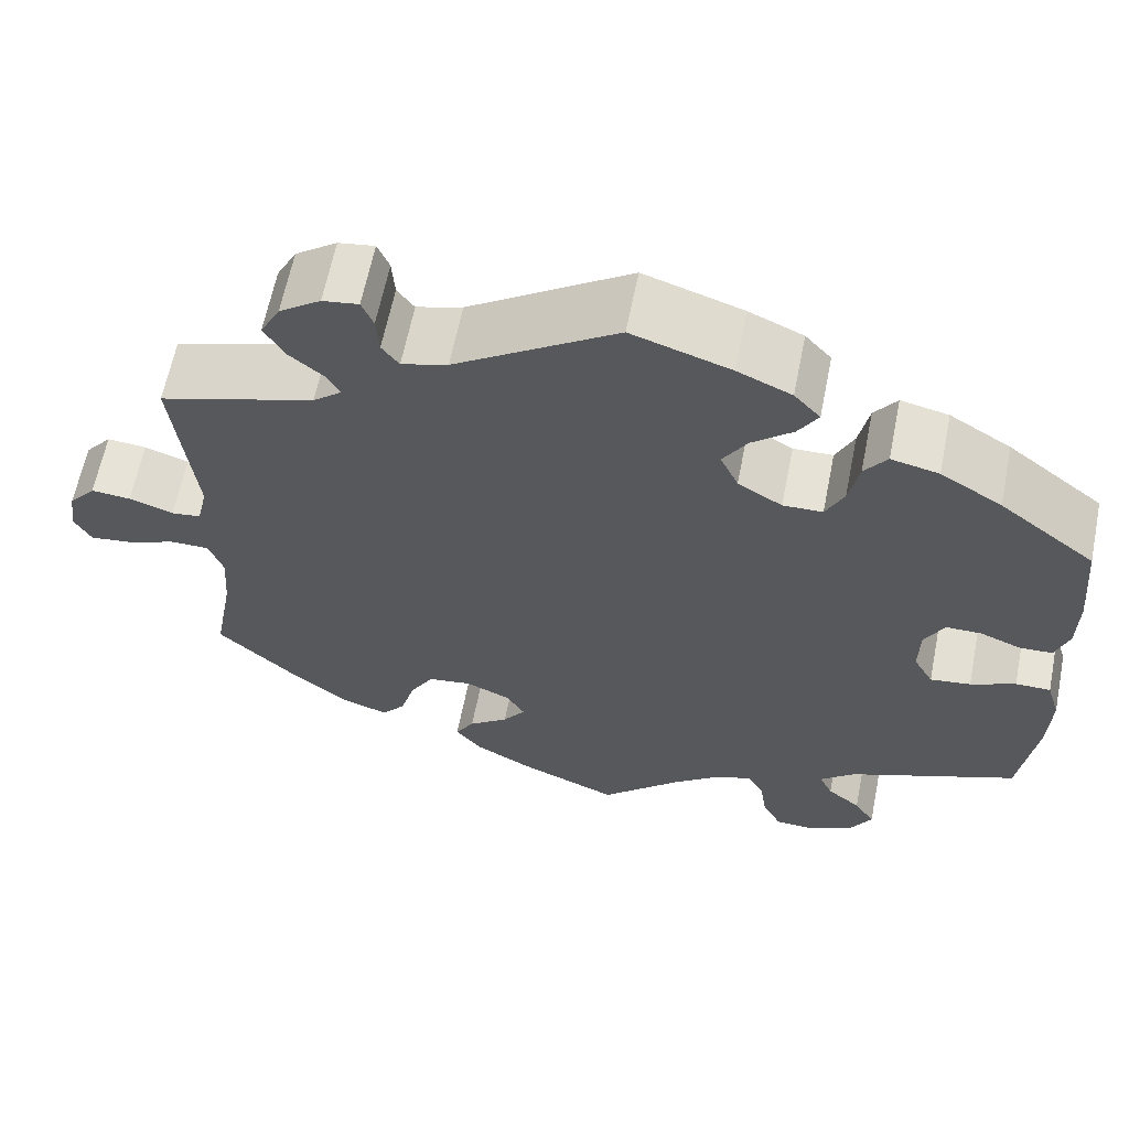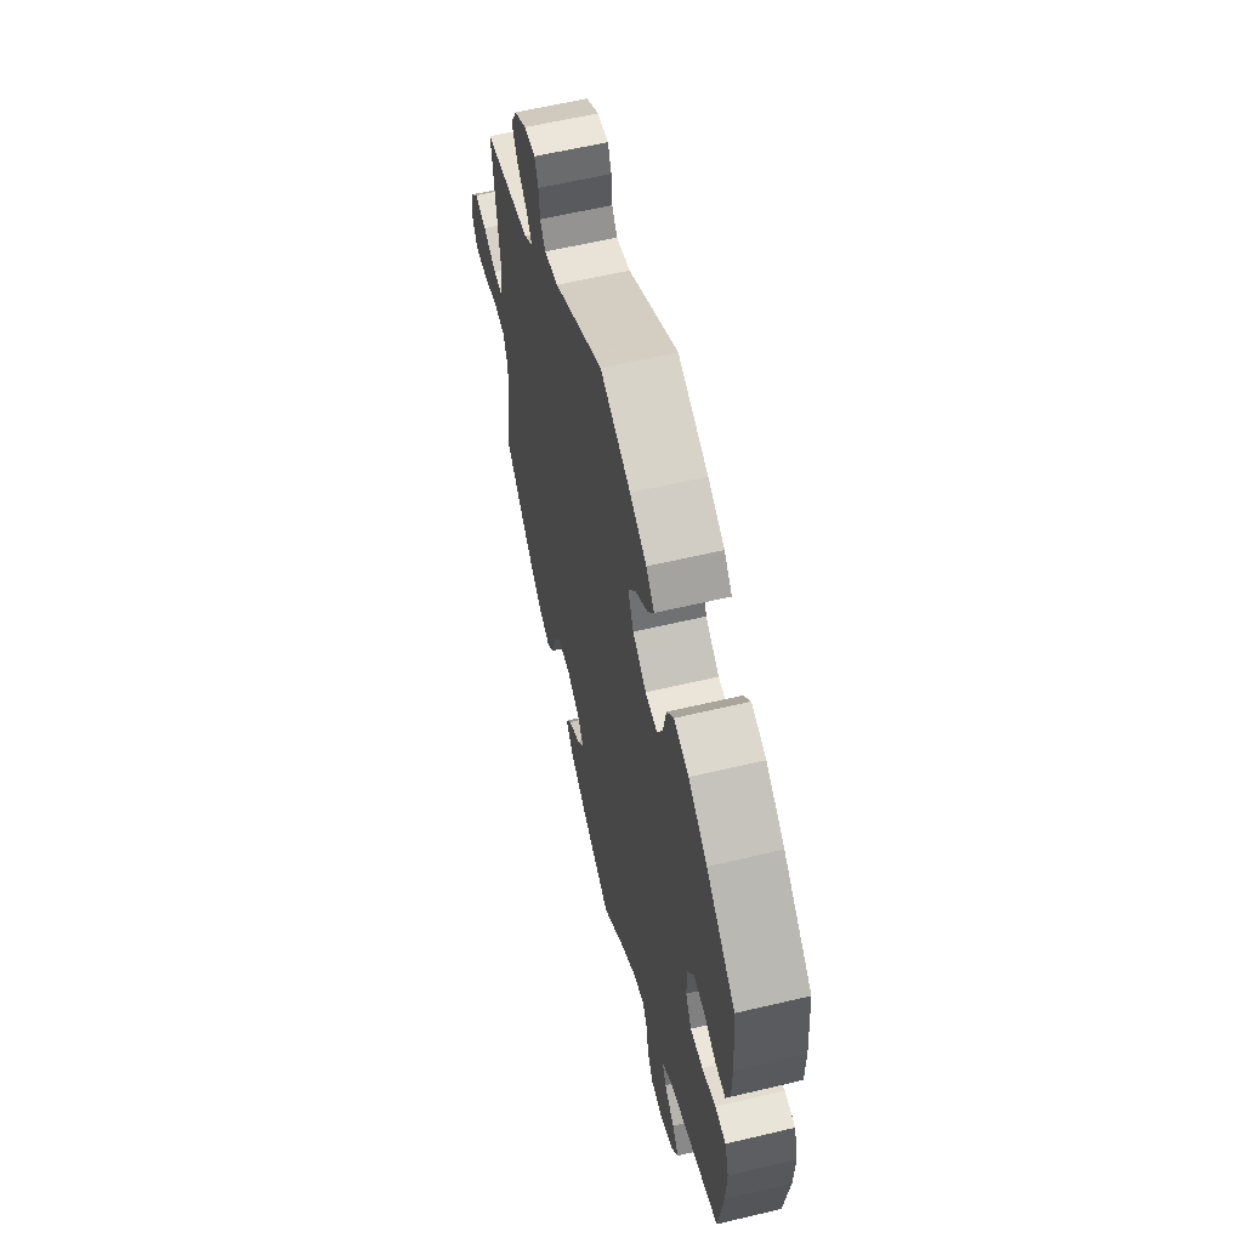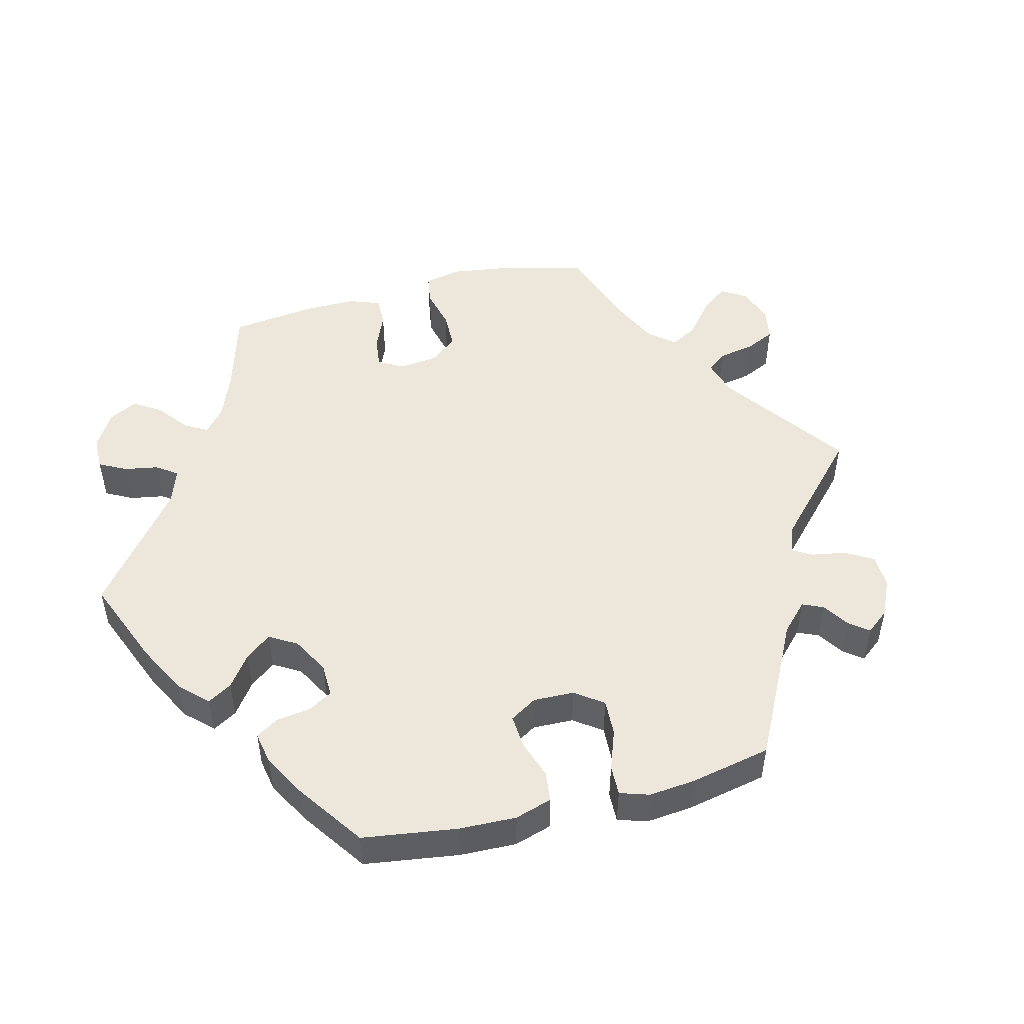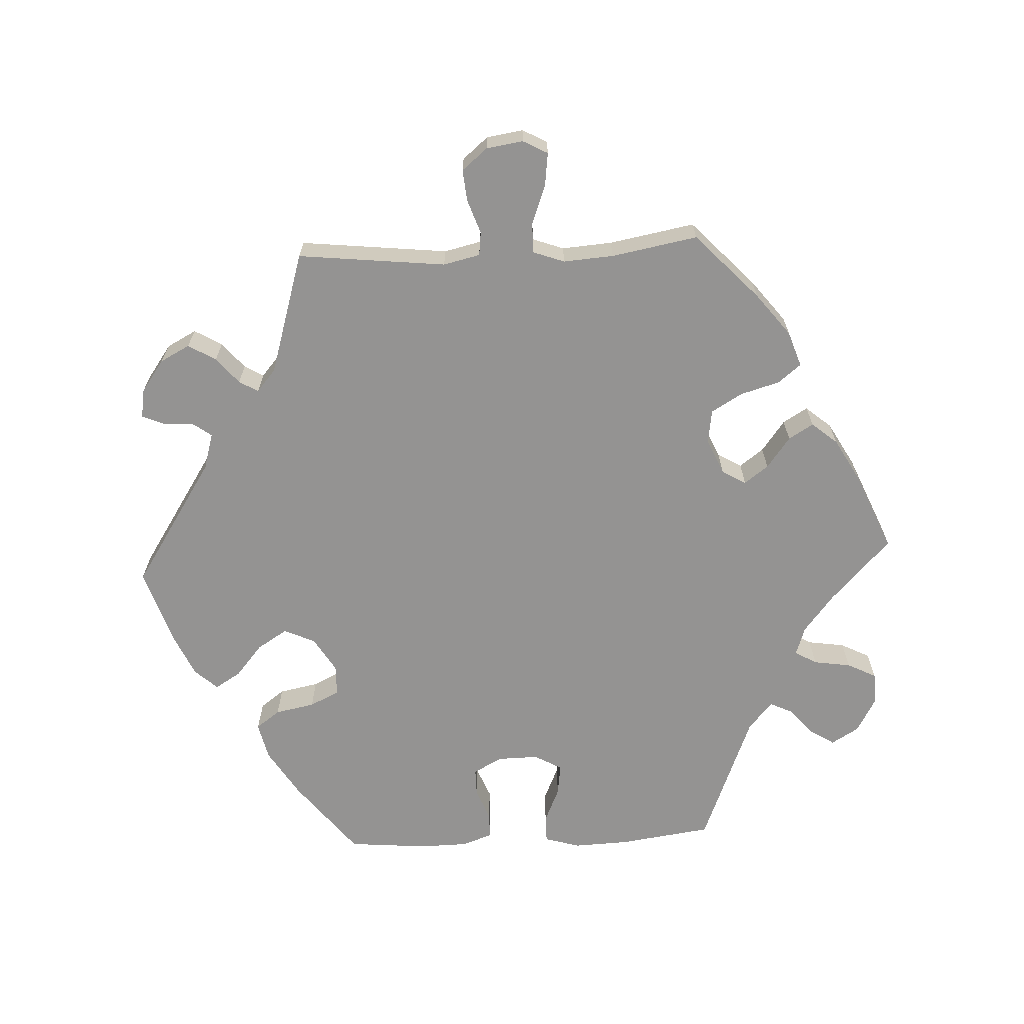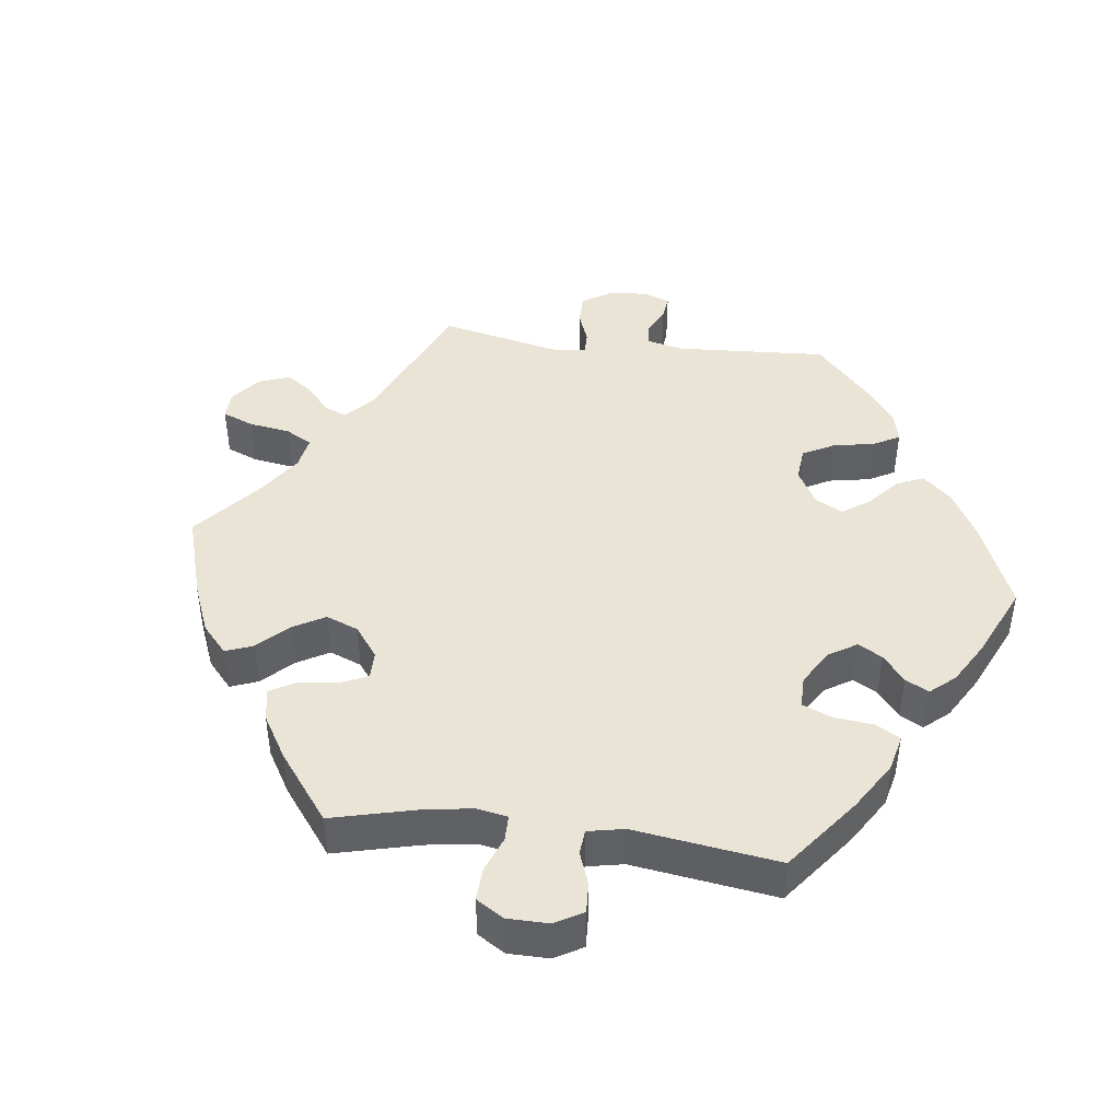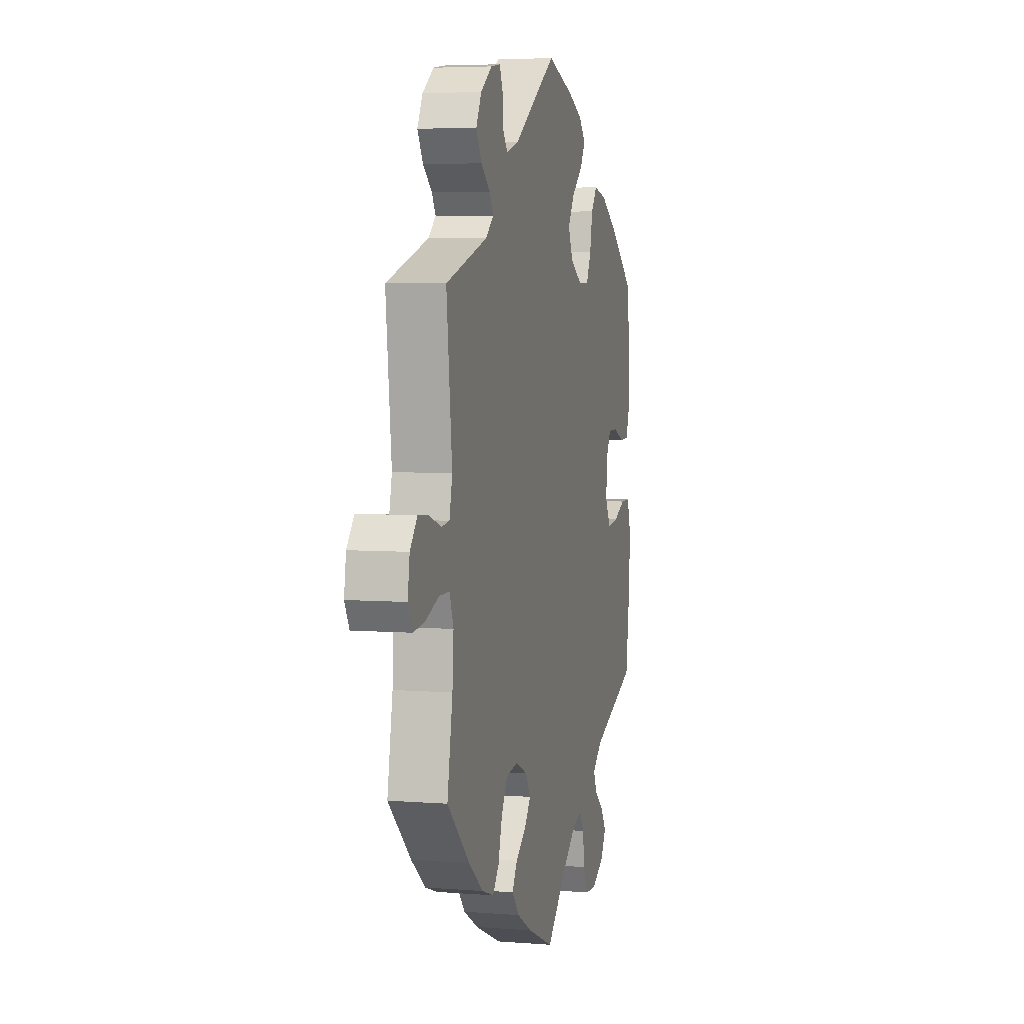
<metadata>
{"format":"obj","ext":"obj","renderer":"f3d","projection":"perspective","resolution":1024,"background":"white","views":[{"elev":62.6,"azim":-168.7,"up":"+Z"},{"elev":60.4,"azim":-103.6,"up":"+Z"},{"elev":50.3,"azim":-44.2,"up":"+Y"},{"elev":-66.8,"azim":92.8,"up":"+Y"},{"elev":43.9,"azim":-143.0,"up":"+Y"},{"elev":5.0,"azim":104.1,"up":"+Z"}]}
</metadata>
<code>
v 0.478 0.07 0.079
v 0.49 0.07 0.027
v 0.523 0.07 0.023
v 0.572 0.07 0.04
v 0.616 0.07 0.044
v 0.646 0.07 0.008
v 0.654 0.07 -0.044
v 0.635 0.07 -0.079
v 0.588 0.07 -0.073
v 0.533 0.07 -0.052
v 0.49 0.07 -0.052
v 0.474 0.07 -0.096
v 0.479 0.07 -0.167
v 0.501 0.07 -0.289
v 0.408 0.07 -0.377
v 0.348 0.07 -0.424
v 0.298 0.07 -0.441
v 0.272 0.07 -0.409
v 0.256 0.07 -0.353
v 0.23 0.07 -0.309
v 0.182 0.07 -0.302
v 0.132 0.07 -0.324
v 0.112 0.07 -0.358
v 0.137 0.07 -0.392
v 0.181 0.07 -0.425
v 0.202 0.07 -0.46
v 0.172 0.07 -0.496
v 0.11 0.07 -0.531
v 0 0.07 -0.578
v -0.088 0.07 -0.494
v -0.142 0.07 -0.451
v -0.183 0.07 -0.437
v -0.201 0.07 -0.468
v -0.209 0.07 -0.521
v -0.23 0.07 -0.562
v -0.275 0.07 -0.564
v -0.325 0.07 -0.536
v -0.348 0.07 -0.497
v -0.325 0.07 -0.461
v -0.288 0.07 -0.43
v -0.273 0.07 -0.398
v -0.312 0.07 -0.364
v -0.501 0.07 -0.289
v -0.519 0.07 -0.158
v -0.522 0.07 -0.079
v -0.507 0.07 -0.029
v -0.468 0.07 -0.029
v -0.418 0.07 -0.051
v -0.373 0.07 -0.057
v -0.351 0.07 -0.018
v -0.352 0.07 0.04
v -0.374 0.07 0.081
v -0.413 0.07 0.081
v -0.458 0.07 0.063
v -0.495 0.07 0.064
v -0.51 0.07 0.107
v -0.511 0.07 0.175
v -0.501 0.07 0.288
v -0.395 0.07 0.371
v -0.327 0.07 0.413
v -0.274 0.07 0.425
v -0.249 0.07 0.391
v -0.238 0.07 0.335
v -0.218 0.07 0.293
v -0.174 0.07 0.292
v -0.125 0.07 0.322
v -0.105 0.07 0.366
v -0.132 0.07 0.409
v -0.177 0.07 0.447
v -0.199 0.07 0.483
v -0.17 0.07 0.515
v -0.11 0.07 0.542
v -0.001 0.07 0.578
v 0.178 0.07 0.461
v 0.229 0.07 0.446
v 0.248 0.07 0.472
v 0.251 0.07 0.516
v 0.264 0.07 0.547
v 0.304 0.07 0.541
v 0.35 0.07 0.508
v 0.372 0.07 0.466
v 0.349 0.07 0.427
v 0.312 0.07 0.396
v 0.296 0.07 0.369
v 0.328 0.07 0.342
v 0.501 0.07 0.289
v 0.478 0 0.079
v 0.49 0 0.027
v 0.523 0 0.023
v 0.572 0 0.04
v 0.616 0 0.044
v 0.646 0 0.008
v 0.654 0 -0.044
v 0.635 0 -0.079
v 0.588 0 -0.073
v 0.533 0 -0.052
v 0.49 0 -0.052
v 0.474 0 -0.096
v 0.479 0 -0.167
v 0.501 0 -0.289
v 0.408 0 -0.377
v 0.348 0 -0.424
v 0.298 0 -0.441
v 0.272 0 -0.409
v 0.256 0 -0.353
v 0.23 0 -0.309
v 0.182 0 -0.302
v 0.132 0 -0.324
v 0.112 0 -0.358
v 0.137 0 -0.392
v 0.181 0 -0.425
v 0.202 0 -0.46
v 0.172 0 -0.496
v 0.11 0 -0.531
v 0 0 -0.578
v -0.088 0 -0.494
v -0.142 0 -0.451
v -0.183 0 -0.437
v -0.201 0 -0.468
v -0.209 0 -0.521
v -0.23 0 -0.562
v -0.275 0 -0.564
v -0.325 0 -0.536
v -0.348 0 -0.497
v -0.325 0 -0.461
v -0.288 0 -0.43
v -0.273 0 -0.398
v -0.312 0 -0.364
v -0.501 0 -0.289
v -0.519 0 -0.158
v -0.522 0 -0.079
v -0.507 0 -0.029
v -0.468 0 -0.029
v -0.418 0 -0.051
v -0.373 0 -0.057
v -0.351 0 -0.018
v -0.352 0 0.04
v -0.374 0 0.081
v -0.413 0 0.081
v -0.458 0 0.063
v -0.495 0 0.064
v -0.51 0 0.107
v -0.511 0 0.175
v -0.501 0 0.288
v -0.395 0 0.371
v -0.327 0 0.413
v -0.274 0 0.425
v -0.249 0 0.391
v -0.238 0 0.335
v -0.218 0 0.293
v -0.174 0 0.292
v -0.125 0 0.322
v -0.105 0 0.366
v -0.132 0 0.409
v -0.177 0 0.447
v -0.199 0 0.483
v -0.17 0 0.515
v -0.11 0 0.542
v -0.001 0 0.578
v 0.178 0 0.461
v 0.229 0 0.446
v 0.248 0 0.472
v 0.251 0 0.516
v 0.264 0 0.547
v 0.304 0 0.541
v 0.35 0 0.508
v 0.372 0 0.466
v 0.349 0 0.427
v 0.312 0 0.396
v 0.296 0 0.369
v 0.328 0 0.342
v 0.501 0 0.289
f 85 86 1
f 84 85 1 2
f 80 81 82 83
f 80 83 84
f 79 80 84
f 76 77 78 79
f 75 76 79 84
f 74 75 84 2
f 72 73 74 2
f 68 69 70 71
f 67 68 71 72
f 60 61 62 63
f 60 63 64
f 59 60 64
f 58 59 64
f 57 58 64 65
f 53 54 55 56
f 52 53 56 57
f 45 46 47 48
f 45 48 49
f 42 43 44 45
f 41 42 45 49
f 37 38 39 40
f 37 40 41
f 36 37 41
f 33 34 35 36
f 32 33 36 41
f 31 32 41 49
f 27 28 29 30
f 24 25 26 27
f 23 24 27 30
f 22 23 30 31
f 16 17 18 19
f 16 19 20
f 13 14 15 16
f 12 13 16 20
f 11 12 20 21
f 7 8 9 10
f 7 10 11
f 6 7 11
f 3 4 5 6
f 2 3 6 11
f 67 72 2 11
f 52 57 65
f 51 52 65 66
f 50 51 66
f 22 31 49 50
f 22 50 66
f 22 66 67
f 11 21 22 67
f 87 172 171
f 88 87 171 170
f 169 168 167 166
f 170 169 166
f 170 166 165
f 165 164 163 162
f 170 165 162 161
f 88 170 161 160
f 88 160 159 158
f 157 156 155 154
f 158 157 154 153
f 149 148 147 146
f 150 149 146
f 150 146 145
f 150 145 144
f 151 150 144 143
f 142 141 140 139
f 143 142 139 138
f 134 133 132 131
f 135 134 131
f 131 130 129 128
f 135 131 128 127
f 126 125 124 123
f 127 126 123
f 127 123 122
f 122 121 120 119
f 127 122 119 118
f 135 127 118 117
f 116 115 114 113
f 113 112 111 110
f 116 113 110 109
f 117 116 109 108
f 105 104 103 102
f 106 105 102
f 102 101 100 99
f 106 102 99 98
f 107 106 98 97
f 96 95 94 93
f 97 96 93
f 97 93 92
f 92 91 90 89
f 97 92 89 88
f 97 88 158 153
f 151 143 138
f 152 151 138 137
f 152 137 136
f 136 135 117 108
f 152 136 108
f 153 152 108
f 153 108 107 97
f 1 87 88 2
f 2 88 89 3
f 3 89 90 4
f 4 90 91 5
f 5 91 92 6
f 6 92 93 7
f 7 93 94 8
f 8 94 95 9
f 9 95 96 10
f 10 96 97 11
f 11 97 98 12
f 12 98 99 13
f 13 99 100 14
f 14 100 101 15
f 15 101 102 16
f 16 102 103 17
f 17 103 104 18
f 18 104 105 19
f 19 105 106 20
f 20 106 107 21
f 21 107 108 22
f 22 108 109 23
f 23 109 110 24
f 24 110 111 25
f 25 111 112 26
f 26 112 113 27
f 27 113 114 28
f 28 114 115 29
f 29 115 116 30
f 30 116 117 31
f 31 117 118 32
f 32 118 119 33
f 33 119 120 34
f 34 120 121 35
f 35 121 122 36
f 36 122 123 37
f 37 123 124 38
f 38 124 125 39
f 39 125 126 40
f 40 126 127 41
f 41 127 128 42
f 42 128 129 43
f 43 129 130 44
f 44 130 131 45
f 45 131 132 46
f 46 132 133 47
f 47 133 134 48
f 48 134 135 49
f 49 135 136 50
f 50 136 137 51
f 51 137 138 52
f 52 138 139 53
f 53 139 140 54
f 54 140 141 55
f 55 141 142 56
f 56 142 143 57
f 57 143 144 58
f 58 144 145 59
f 59 145 146 60
f 60 146 147 61
f 61 147 148 62
f 62 148 149 63
f 63 149 150 64
f 64 150 151 65
f 65 151 152 66
f 66 152 153 67
f 67 153 154 68
f 68 154 155 69
f 69 155 156 70
f 70 156 157 71
f 71 157 158 72
f 72 158 159 73
f 73 159 160 74
f 74 160 161 75
f 75 161 162 76
f 76 162 163 77
f 77 163 164 78
f 78 164 165 79
f 79 165 166 80
f 80 166 167 81
f 81 167 168 82
f 82 168 169 83
f 83 169 170 84
f 84 170 171 85
f 85 171 172 86
f 86 172 87 1

</code>
